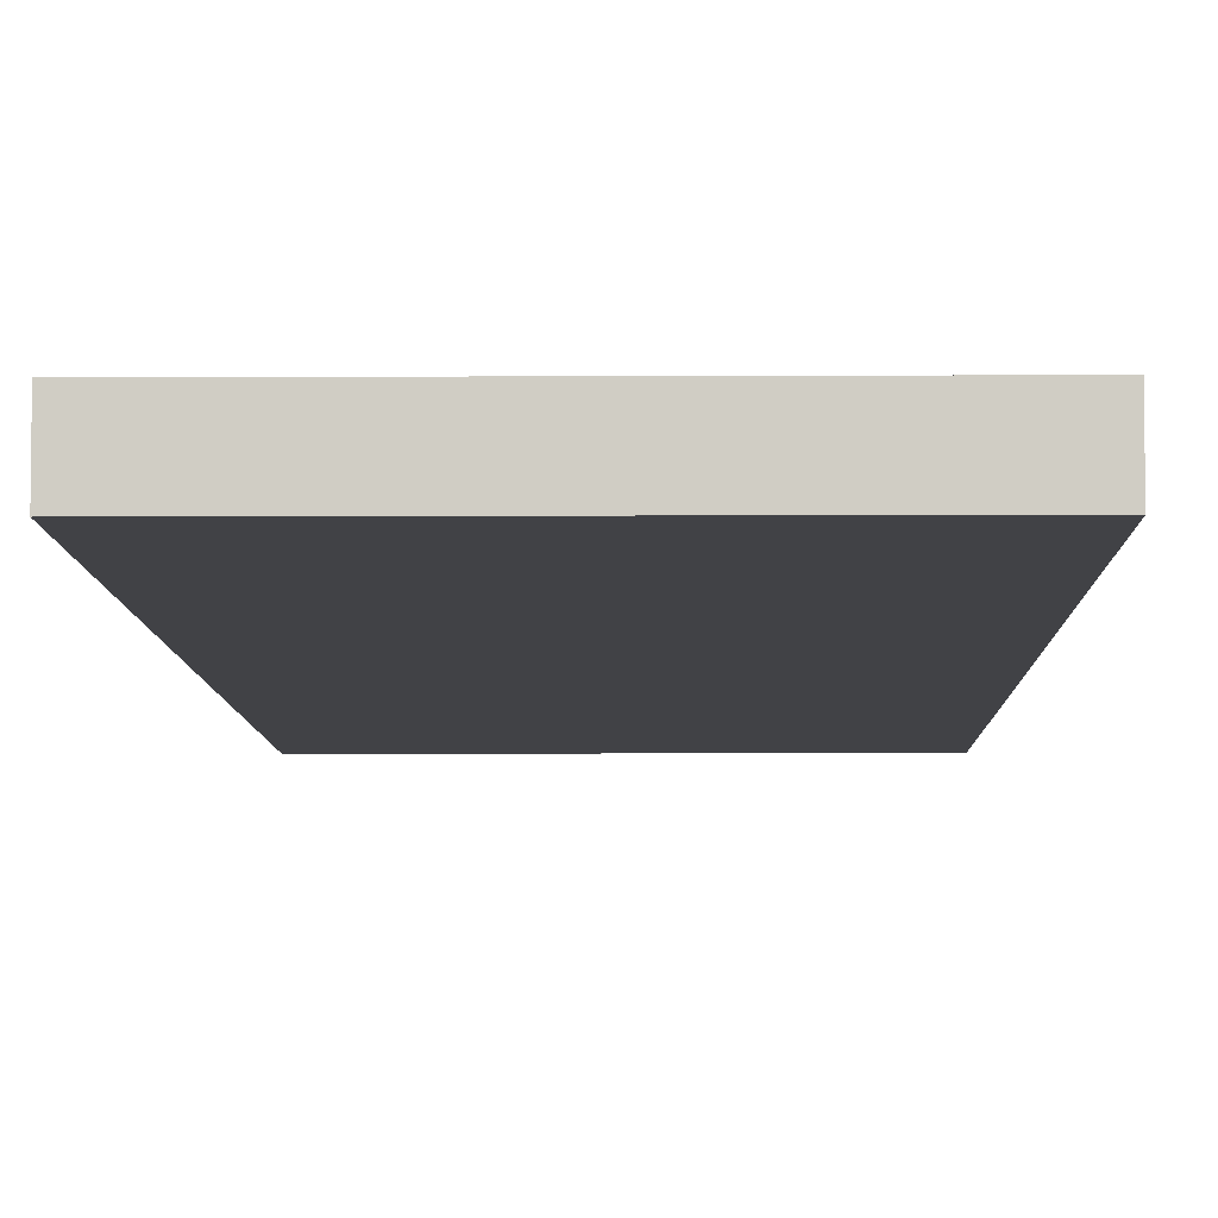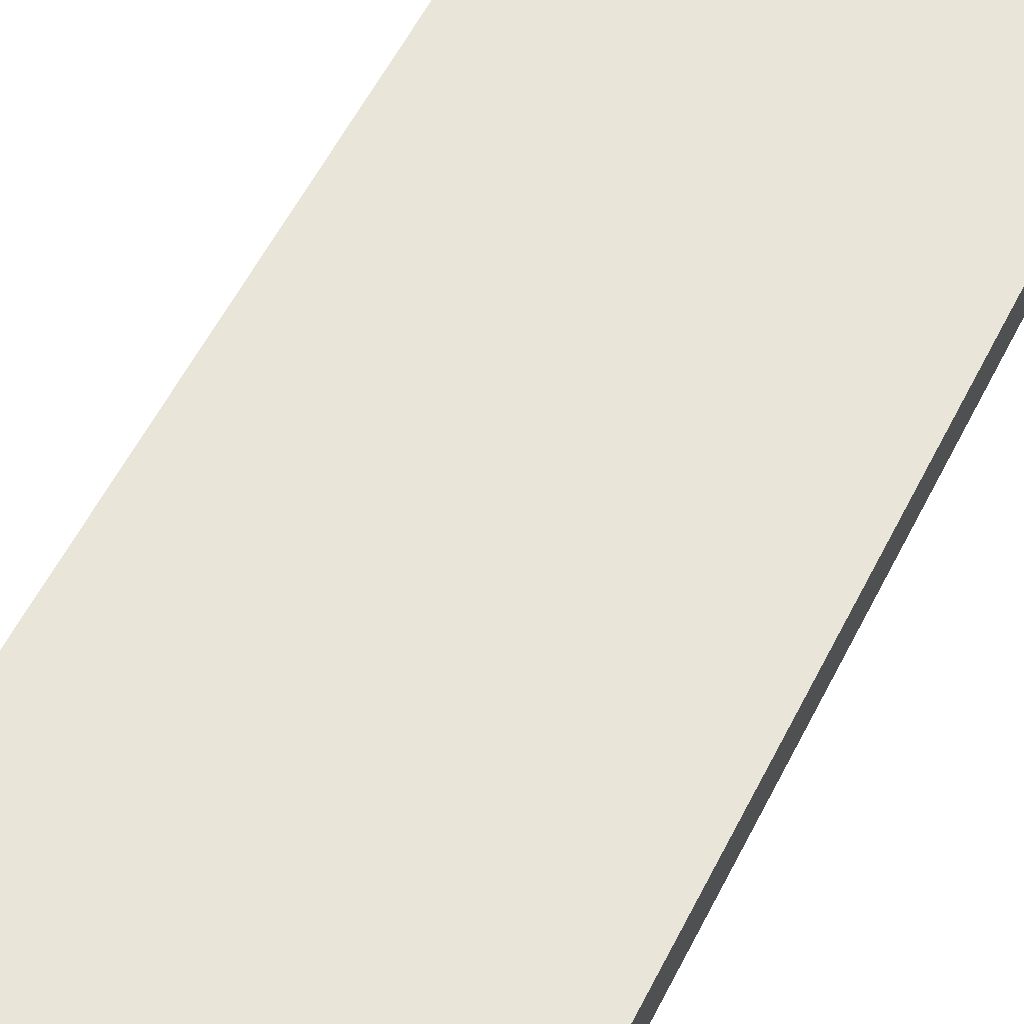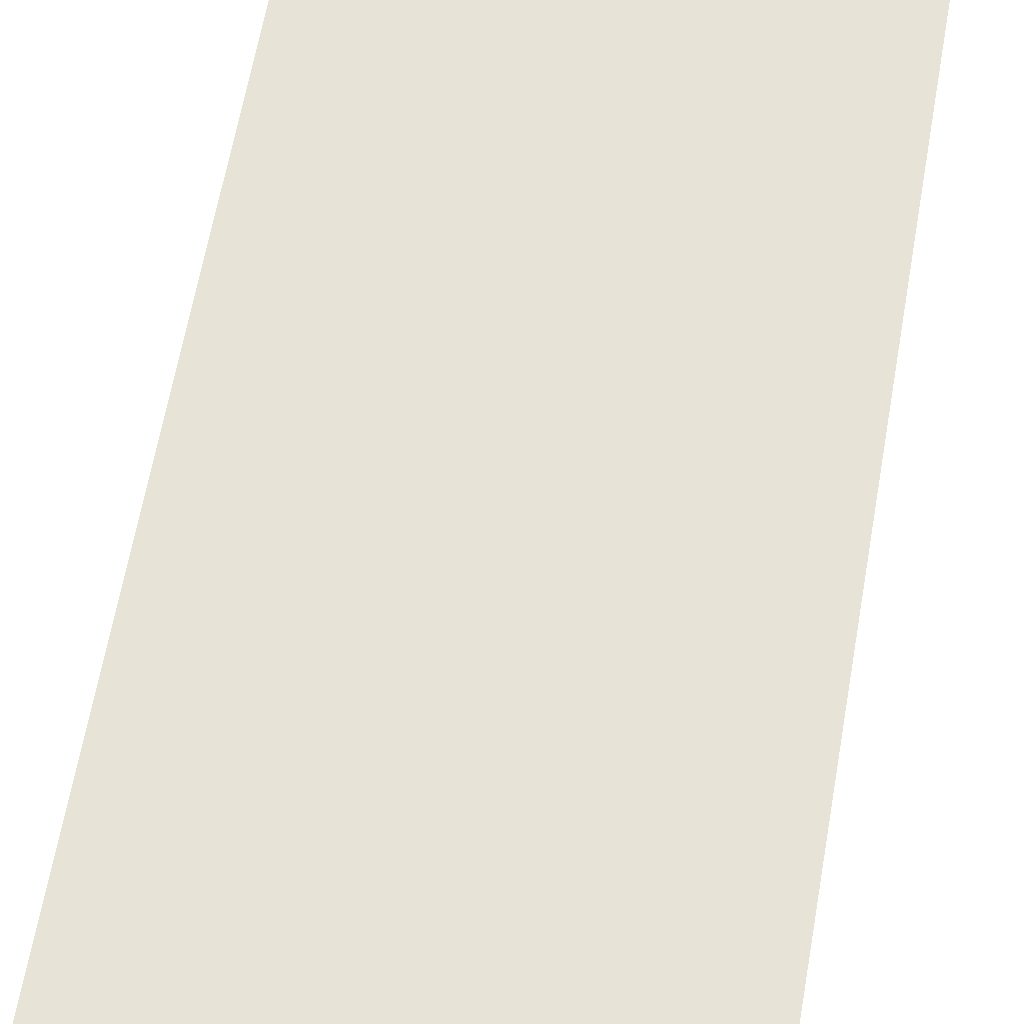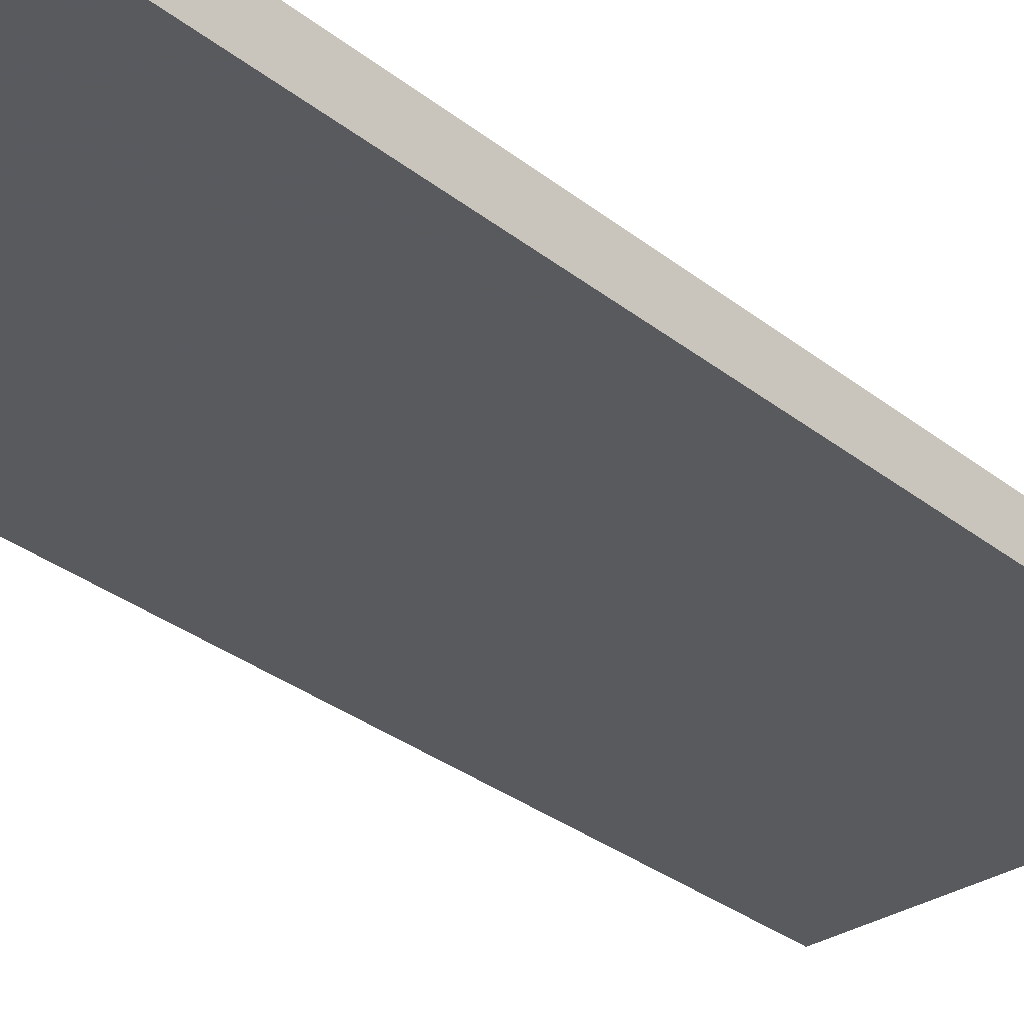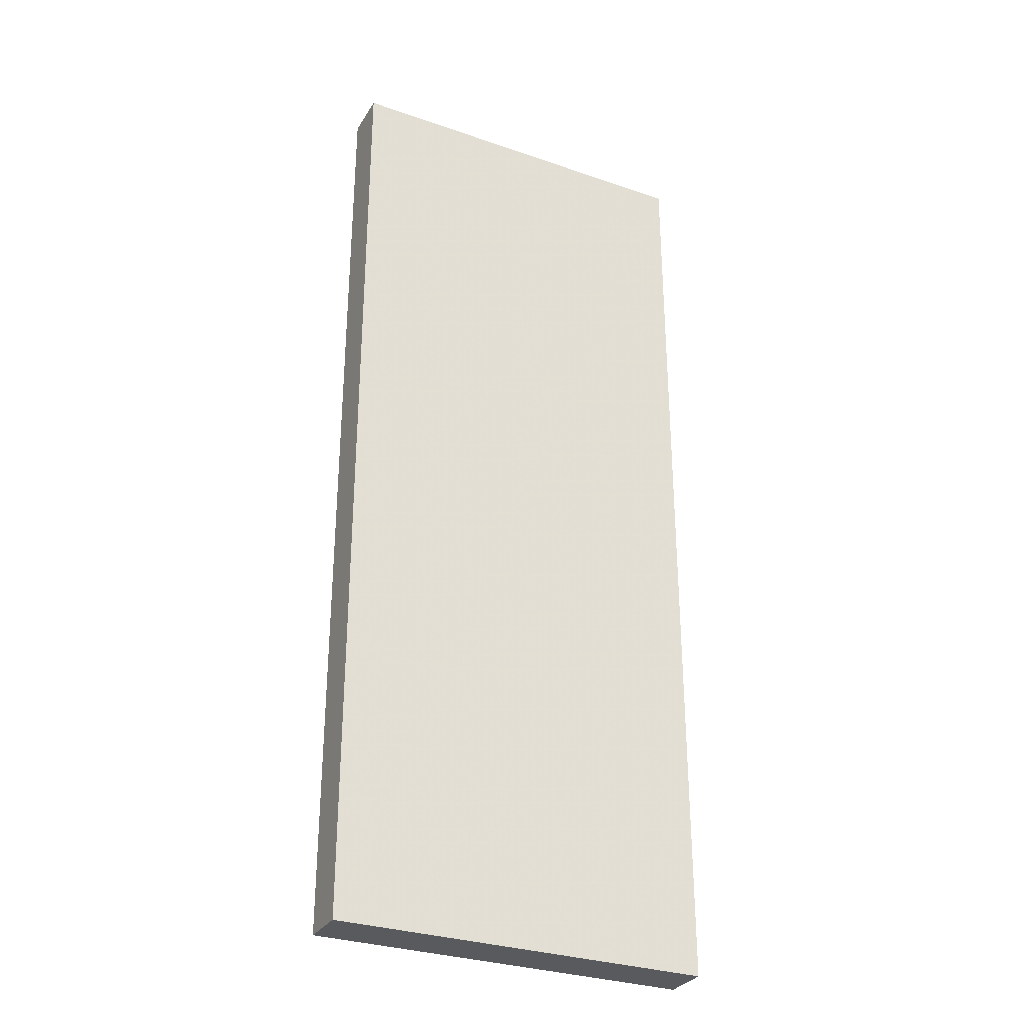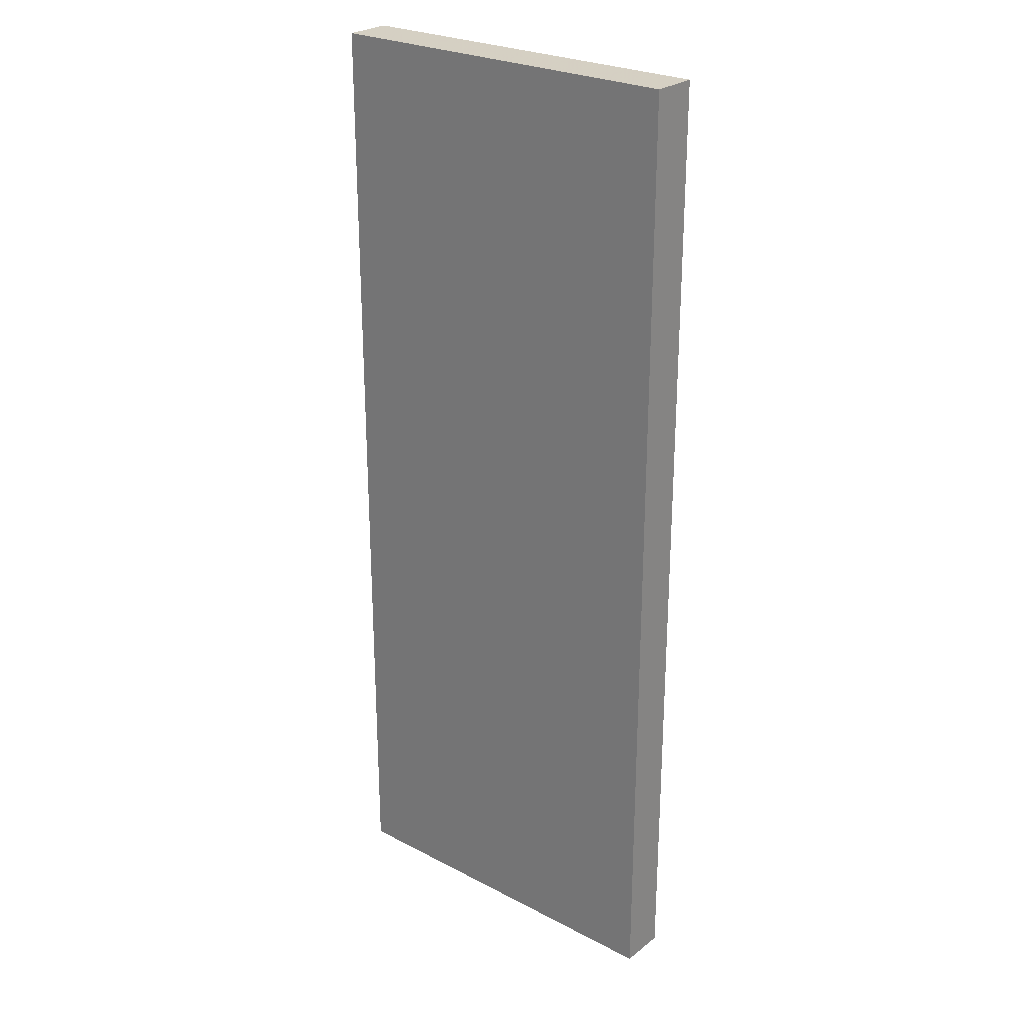
<metadata>
{"format":"obj","ext":"obj","renderer":"f3d","projection":"perspective","resolution":1024,"background":"white","views":[{"elev":-6.6,"azim":0.9,"up":"+Y"},{"elev":58.4,"azim":-153.1,"up":"+Y"},{"elev":61.9,"azim":9.9,"up":"+Y"},{"elev":-31.9,"azim":42.4,"up":"+Y"},{"elev":-30.8,"azim":153.5,"up":"+Z"},{"elev":25.8,"azim":39.7,"up":"+Z"}]}
</metadata>
<code>
o 461
v 2157 1875 10.18
v 2157 1875 9.971
v 2157 1875 9.971
v 2157 1875 10.18
v 2157 1875 10.18
v 2157 1875 10.18
v 2157 1875 9.971
v 2157 1875 9.971
v 2157 1875 9.971
v 2157 1875 10.18
v 2157 1875 10.18
v 2157 1875 9.971
f 1 2 3
f 4 2 5
f 1 6 5
f 7 2 8
f 4 9 8
f 1 9 10
f 7 6 10
f 4 11 10
f 7 11 3
f 12 9 3
f 12 6 8
f 12 11 5

</code>
